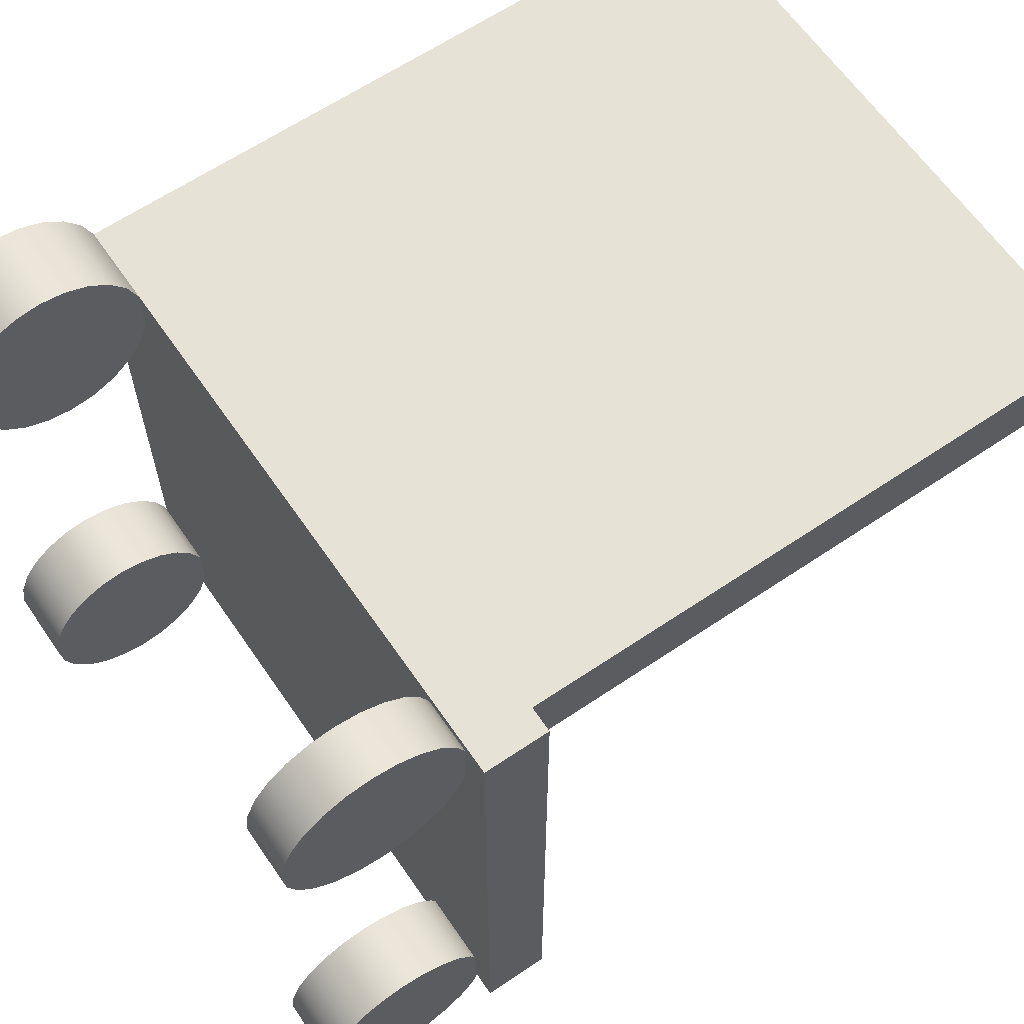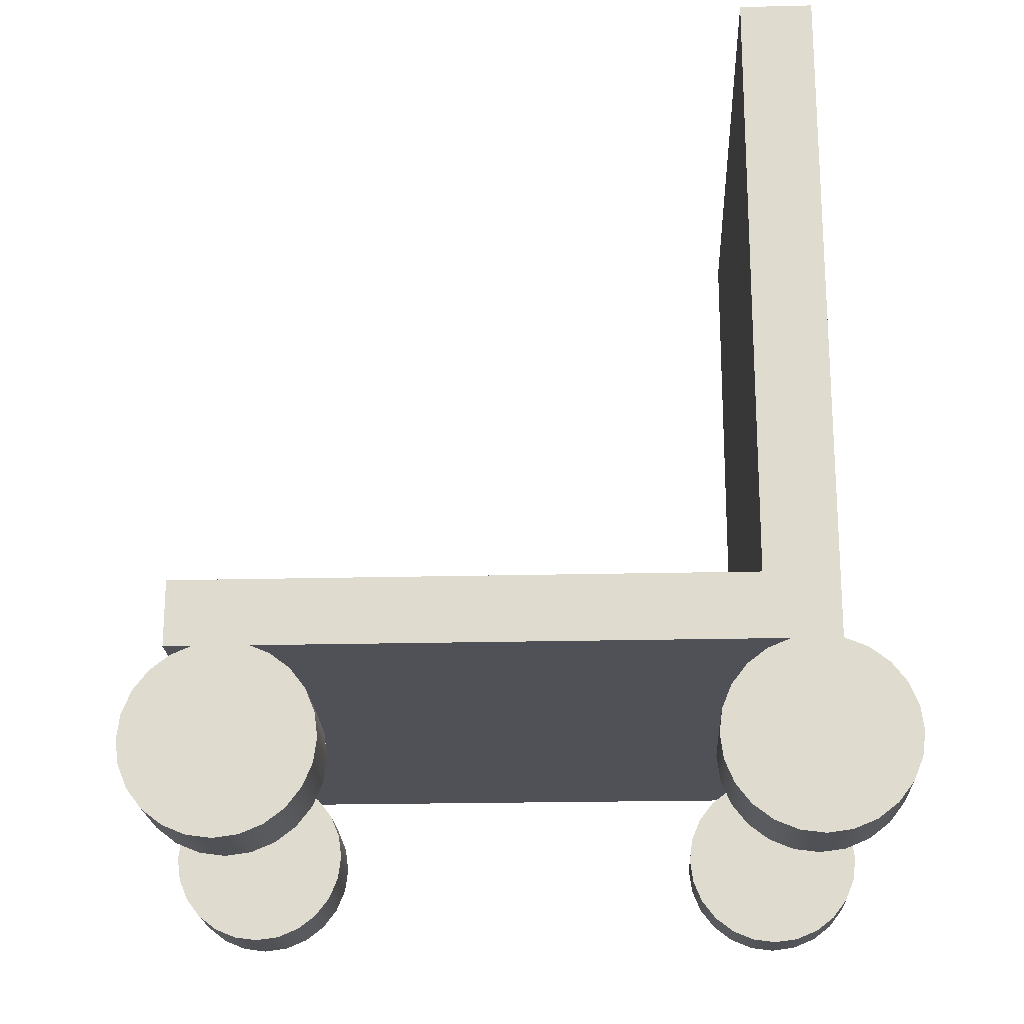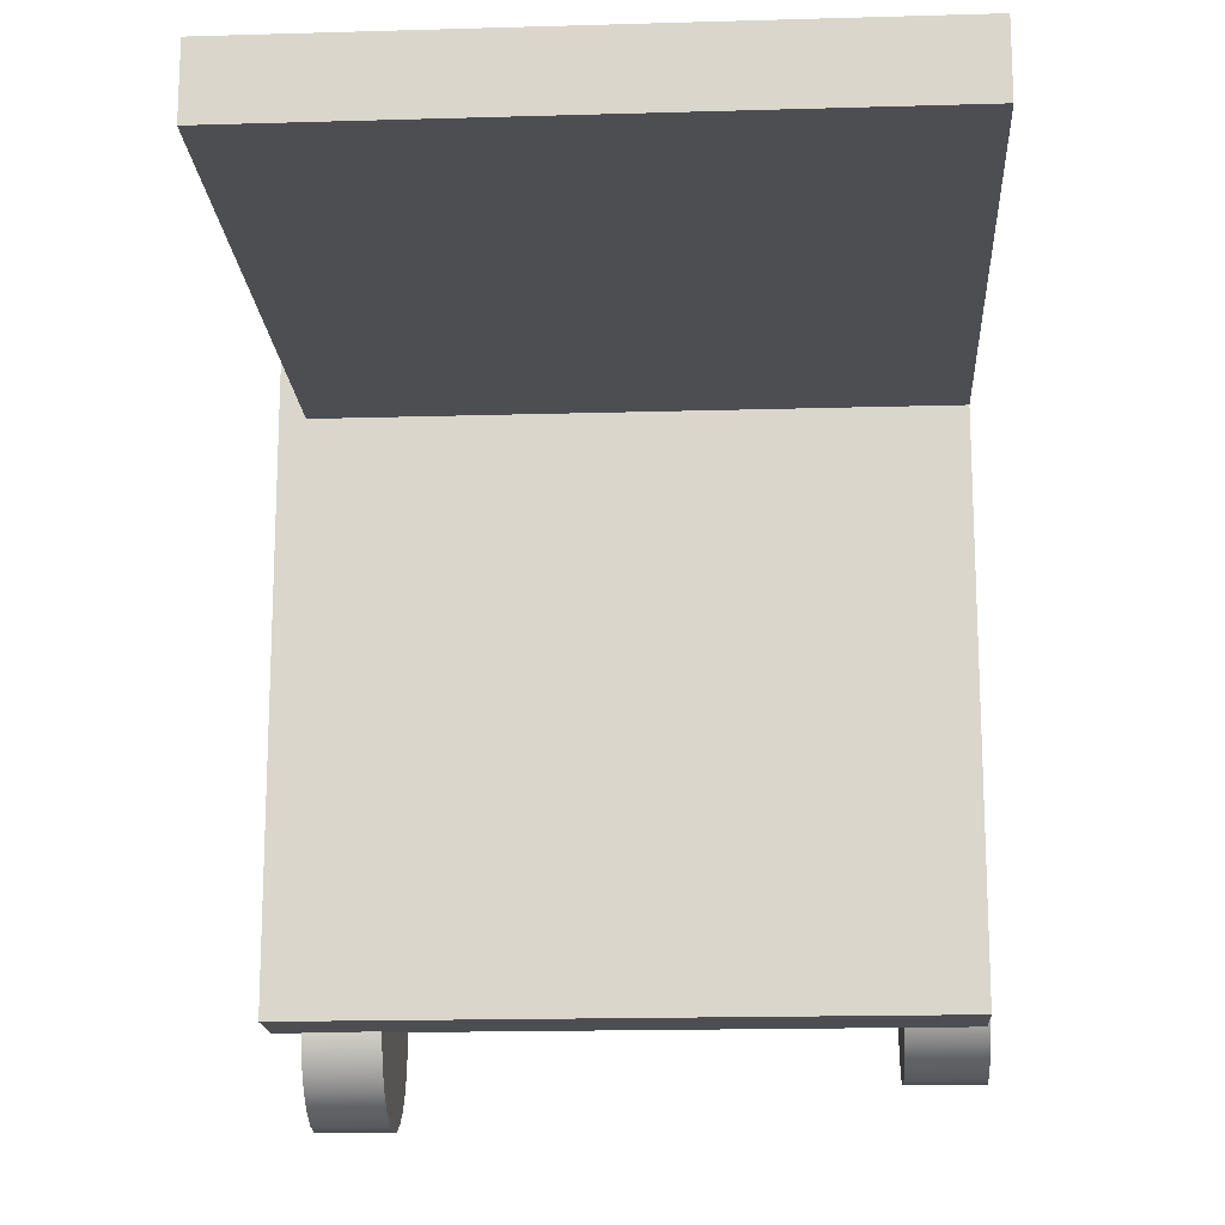
<metadata>
{"format":"obj","ext":"obj","renderer":"f3d","projection":"perspective","resolution":1024,"background":"white","views":[{"elev":63.0,"azim":55.6,"up":"+Z"},{"elev":-20.5,"azim":-87.4,"up":"+Y"},{"elev":-17.0,"azim":-176.6,"up":"+Z"}]}
</metadata>
<code>
v 0.2241 -0.03434 0.2722
v 0.2241 0.001995 0.2722
v 0.2241 -0.01617 0.2746
v 0.2241 -0.05126 0.2652
v 0.1831 -0.01617 0.2746
v 0.1831 -0.03434 0.2722
v 0.1831 -0.05126 0.2652
v 0.2241 0.01892 0.2652
v 0.1831 0.001995 0.2722
v 0.1831 -0.0658 0.2541
v 0.2241 -0.0658 0.2541
v 0.1831 0.01892 0.2652
v 0.1831 0.03346 0.2541
v 0.2241 0.03346 0.2541
v 0.2241 -0.07695 0.2395
v 0.1831 0.04461 0.2395
v 0.1831 -0.07695 0.2395
v 0.2241 0.04461 0.2395
v 0.2241 -0.08397 0.2226
v 0.1831 0.05162 0.2226
v 0.1831 -0.08397 0.2226
v 0.2241 0.05162 0.2226
v 0.2241 -0.08636 0.2044
v 0.1831 0.05402 0.2044
v 0.1831 -0.08636 0.2044
v 0.2241 0.05402 0.2044
v 0.2241 -0.08397 0.1863
v 0.1831 0.05162 0.1863
v 0.1831 -0.08397 0.1863
v 0.2241 0.05162 0.1863
v 0.2241 -0.07695 0.1694
v 0.1831 -0.07695 0.1694
v 0.1831 0.04461 0.1694
v 0.2241 0.04461 0.1694
v 0.2241 -0.0658 0.1548
v 0.1831 0.03346 0.1548
v 0.1831 -0.0658 0.1548
v 0.2241 0.03346 0.1548
v 0.1831 -0.05126 0.1437
v 0.1831 0.01892 0.1437
v 0.2241 -0.05126 0.1437
v 0.2241 0.01892 0.1437
v 0.1831 -0.03434 0.1367
v 0.1831 0.001995 0.1367
v 0.2241 0.001995 0.1367
v 0.2241 -0.03434 0.1367
v 0.1831 -0.01617 0.1343
v 0.2241 -0.01617 0.1343
v 0.2241 -0.03159 -0.1658
v 0.2241 0.00474 -0.1658
v 0.2241 -0.01343 -0.1635
v 0.2241 -0.04852 -0.1729
v 0.1694 -0.01343 -0.1635
v 0.1694 -0.03159 -0.1658
v 0.1694 -0.04852 -0.1729
v 0.2241 0.02167 -0.1729
v 0.1694 0.00474 -0.1658
v 0.1694 -0.06306 -0.184
v 0.2241 -0.06306 -0.184
v 0.1694 0.02167 -0.1729
v 0.1694 0.03621 -0.184
v 0.2241 0.03621 -0.184
v 0.2241 -0.07421 -0.1986
v 0.1694 0.04736 -0.1986
v 0.1694 -0.07421 -0.1986
v 0.2241 0.04736 -0.1986
v 0.2241 -0.08122 -0.2155
v 0.1694 0.05437 -0.2155
v 0.1694 -0.08122 -0.2155
v 0.2241 0.05437 -0.2155
v 0.2241 -0.08361 -0.2336
v 0.1694 0.05676 -0.2336
v 0.1694 -0.08361 -0.2336
v 0.2241 0.05676 -0.2336
v 0.2241 -0.08122 -0.2518
v 0.1694 0.05437 -0.2518
v 0.1694 -0.08122 -0.2518
v 0.2241 0.05437 -0.2518
v 0.2241 -0.07421 -0.2687
v 0.1694 0.04736 -0.2687
v 0.1694 -0.07421 -0.2687
v 0.2241 0.04736 -0.2687
v 0.2241 -0.06306 -0.2833
v 0.1694 0.03621 -0.2833
v 0.1694 -0.06306 -0.2833
v 0.2241 0.03621 -0.2833
v 0.1694 -0.04852 -0.2944
v 0.1694 0.02167 -0.2944
v 0.2241 -0.04852 -0.2944
v 0.2241 0.02167 -0.2944
v 0.1694 -0.03159 -0.3014
v 0.1694 0.00474 -0.3014
v 0.2241 0.00474 -0.3014
v 0.2241 -0.03159 -0.3014
v 0.1694 -0.01343 -0.3038
v 0.2241 -0.01343 -0.3038
v -0.2351 0.001242 0.2819
v -0.2351 -0.03509 0.2819
v -0.2351 -0.01692 0.2843
v -0.2351 0.01817 0.2749
v -0.174 -0.01692 0.2843
v -0.174 0.001242 0.2819
v -0.174 0.01817 0.2749
v -0.2351 -0.05202 0.2749
v -0.174 -0.03509 0.2819
v -0.174 0.03271 0.2637
v -0.2351 0.03271 0.2637
v -0.174 -0.05202 0.2749
v -0.174 -0.06655 0.2637
v -0.2351 -0.06655 0.2637
v -0.2351 0.04386 0.2492
v -0.174 -0.07771 0.2492
v -0.174 0.04386 0.2492
v -0.2351 -0.07771 0.2492
v -0.2351 0.05087 0.2322
v -0.174 -0.08472 0.2322
v -0.174 0.05087 0.2322
v -0.2351 -0.08472 0.2322
v -0.174 0.05087 0.1959
v -0.174 -0.08711 0.2141
v -0.2351 0.05087 0.1959
v -0.2351 -0.08711 0.2141
v -0.2351 0.04386 0.179
v -0.174 -0.08472 0.1959
v -0.2351 -0.08472 0.1959
v -0.174 0.04386 0.179
v -0.2351 -0.07771 0.179
v -0.174 -0.07771 0.179
v -0.2351 0.03271 0.1644
v -0.174 -0.06655 0.1644
v -0.174 0.03271 0.1644
v -0.2351 -0.06655 0.1644
v -0.174 0.01817 0.1533
v -0.2351 0.01817 0.1533
v -0.174 -0.05202 0.1533
v -0.2351 -0.05202 0.1533
v -0.174 0.001242 0.1463
v -0.174 -0.03509 0.1463
v -0.2351 0.001242 0.1463
v -0.2351 -0.03509 0.1463
v -0.174 -0.01692 0.1439
v -0.2351 -0.01692 0.1439
v 0.2453 0.1001 0.2322
v 0.2453 0.05087 0.2322
v -0.2351 0.1001 0.2322
v 0.2453 0.05087 -0.2454
v 0.2262 0.1001 0.2322
v -0.2351 0.1001 0.1775
v -0.2351 0.05326 0.2141
v 0.2453 0.1001 -0.2454
v 0.2262 0.1001 0.1775
v 0.2262 0.5613 0.2322
v -0.2351 0.5613 0.1775
v -0.2351 0.05087 -0.2454
v -0.2351 0.1001 -0.2454
v -0.2351 0.5613 0.2322
v 0.2262 0.5613 0.1775
v -0.2381 0.001242 -0.136
v -0.2381 -0.03509 -0.136
v -0.2381 -0.01692 -0.1336
v -0.2381 0.01817 -0.143
v -0.1807 -0.01692 -0.1336
v -0.1807 0.001242 -0.136
v -0.1807 0.01817 -0.143
v -0.2381 -0.05202 -0.143
v -0.1807 -0.03509 -0.136
v -0.1807 0.03271 -0.1542
v -0.2381 0.03271 -0.1542
v -0.1807 -0.05202 -0.143
v -0.1807 -0.06655 -0.1542
v -0.2381 -0.06655 -0.1542
v -0.2381 0.04386 -0.1687
v -0.1807 -0.07771 -0.1687
v -0.1807 0.04386 -0.1687
v -0.2381 -0.07771 -0.1687
v -0.2381 0.05087 -0.1856
v -0.1807 -0.08472 -0.1856
v -0.1807 0.05087 -0.1856
v -0.2381 -0.08472 -0.1856
v -0.2381 0.05326 -0.2038
v -0.1807 -0.08711 -0.2038
v -0.1807 0.05326 -0.2038
v -0.2381 -0.08711 -0.2038
v -0.2381 0.05087 -0.222
v -0.1807 -0.08472 -0.222
v -0.1807 0.05087 -0.222
v -0.2381 -0.08472 -0.222
v -0.2381 0.04386 -0.2389
v -0.1807 -0.07771 -0.2389
v -0.1807 0.04386 -0.2389
v -0.2381 -0.07771 -0.2389
v -0.2381 0.03271 -0.2534
v -0.1807 -0.06655 -0.2534
v -0.1807 0.03271 -0.2534
v -0.2381 -0.06655 -0.2534
v -0.1807 0.01817 -0.2646
v -0.1807 -0.05202 -0.2646
v -0.2381 0.01817 -0.2646
v -0.2381 -0.05202 -0.2646
v -0.1807 0.001242 -0.2716
v -0.1807 -0.03509 -0.2716
v -0.2381 -0.03509 -0.2716
v -0.2381 0.001242 -0.2716
v -0.1807 -0.01692 -0.274
v -0.2381 -0.01692 -0.274
g mesh1_mesh1-geometry
f 1 2 3
f 2 1 4
f 3 2 1
f 4 1 2
f 2 5 3
f 3 5 2
f 3 6 1
f 1 6 3
f 1 7 4
f 4 7 1
f 2 4 8
f 8 4 2
f 5 2 9
f 9 2 5
f 6 3 5
f 5 3 6
f 7 1 6
f 6 1 7
f 10 4 7
f 7 4 10
f 8 4 11
f 11 4 8
f 8 9 2
f 2 9 8
f 9 6 5
f 5 6 9
f 6 12 7
f 7 12 6
f 4 10 11
f 11 10 4
f 7 13 10
f 10 13 7
f 8 11 14
f 14 11 8
f 9 8 12
f 12 8 9
f 6 9 12
f 12 9 6
f 7 12 13
f 13 12 7
f 10 15 11
f 11 15 10
f 10 13 16
f 16 13 10
f 14 11 15
f 15 11 14
f 14 12 8
f 8 12 14
f 12 14 13
f 13 14 12
f 15 10 17
f 17 10 15
f 14 16 13
f 13 16 14
f 10 16 17
f 17 16 10
f 14 15 18
f 18 15 14
f 17 19 15
f 15 19 17
f 16 14 18
f 18 14 16
f 17 16 20
f 20 16 17
f 18 15 19
f 19 15 18
f 19 17 21
f 21 17 19
f 18 20 16
f 16 20 18
f 17 20 21
f 21 20 17
f 18 19 22
f 22 19 18
f 21 23 19
f 19 23 21
f 20 18 22
f 22 18 20
f 21 20 24
f 24 20 21
f 22 19 23
f 23 19 22
f 23 21 25
f 25 21 23
f 22 24 20
f 20 24 22
f 21 24 25
f 25 24 21
f 22 23 26
f 26 23 22
f 25 27 23
f 23 27 25
f 24 22 26
f 26 22 24
f 25 24 28
f 28 24 25
f 26 23 27
f 27 23 26
f 27 25 29
f 29 25 27
f 26 28 24
f 24 28 26
f 25 28 29
f 29 28 25
f 26 27 30
f 30 27 26
f 29 31 27
f 27 31 29
f 28 26 30
f 30 26 28
f 29 28 32
f 32 28 29
f 30 27 31
f 31 27 30
f 31 29 32
f 32 29 31
f 30 33 28
f 28 33 30
f 32 28 33
f 33 28 32
f 30 31 34
f 34 31 30
f 32 35 31
f 31 35 32
f 33 30 34
f 34 30 33
f 32 33 36
f 36 33 32
f 34 31 35
f 35 31 34
f 35 32 37
f 37 32 35
f 34 36 33
f 33 36 34
f 32 36 37
f 37 36 32
f 34 35 38
f 38 35 34
f 39 35 37
f 37 35 39
f 36 34 38
f 38 34 36
f 37 36 40
f 40 36 37
f 38 35 41
f 41 35 38
f 35 39 41
f 41 39 35
f 37 40 39
f 39 40 37
f 42 36 38
f 38 36 42
f 36 42 40
f 40 42 36
f 38 41 42
f 42 41 38
f 43 41 39
f 39 41 43
f 39 40 44
f 44 40 39
f 45 40 42
f 42 40 45
f 42 41 46
f 46 41 42
f 41 43 46
f 46 43 41
f 39 44 43
f 43 44 39
f 40 45 44
f 44 45 40
f 42 46 45
f 45 46 42
f 47 46 43
f 43 46 47
f 43 44 47
f 47 44 43
f 48 44 45
f 45 44 48
f 45 46 48
f 48 46 45
f 46 47 48
f 48 47 46
f 44 48 47
f 47 48 44
g mesh2_mesh2-geometry
f 49 50 51
f 50 49 52
f 51 50 49
f 52 49 50
f 50 53 51
f 51 53 50
f 51 54 49
f 49 54 51
f 49 55 52
f 52 55 49
f 50 52 56
f 56 52 50
f 53 50 57
f 57 50 53
f 54 51 53
f 53 51 54
f 55 49 54
f 54 49 55
f 58 52 55
f 55 52 58
f 56 52 59
f 59 52 56
f 56 57 50
f 50 57 56
f 57 54 53
f 53 54 57
f 54 60 55
f 55 60 54
f 52 58 59
f 59 58 52
f 55 61 58
f 58 61 55
f 56 59 62
f 62 59 56
f 57 56 60
f 60 56 57
f 54 57 60
f 60 57 54
f 55 60 61
f 61 60 55
f 58 63 59
f 59 63 58
f 58 61 64
f 64 61 58
f 62 59 63
f 63 59 62
f 62 60 56
f 56 60 62
f 60 62 61
f 61 62 60
f 63 58 65
f 65 58 63
f 62 64 61
f 61 64 62
f 58 64 65
f 65 64 58
f 62 63 66
f 66 63 62
f 65 67 63
f 63 67 65
f 64 62 66
f 66 62 64
f 65 64 68
f 68 64 65
f 66 63 67
f 67 63 66
f 67 65 69
f 69 65 67
f 66 68 64
f 64 68 66
f 65 68 69
f 69 68 65
f 66 67 70
f 70 67 66
f 69 71 67
f 67 71 69
f 68 66 70
f 70 66 68
f 69 68 72
f 72 68 69
f 70 67 71
f 71 67 70
f 71 69 73
f 73 69 71
f 70 72 68
f 68 72 70
f 69 72 73
f 73 72 69
f 70 71 74
f 74 71 70
f 73 75 71
f 71 75 73
f 72 70 74
f 74 70 72
f 73 72 76
f 76 72 73
f 74 71 75
f 75 71 74
f 75 73 77
f 77 73 75
f 74 76 72
f 72 76 74
f 73 76 77
f 77 76 73
f 74 75 78
f 78 75 74
f 77 79 75
f 75 79 77
f 76 74 78
f 78 74 76
f 77 76 80
f 80 76 77
f 78 75 79
f 79 75 78
f 79 77 81
f 81 77 79
f 78 80 76
f 76 80 78
f 77 80 81
f 81 80 77
f 78 79 82
f 82 79 78
f 81 83 79
f 79 83 81
f 80 78 82
f 82 78 80
f 81 80 84
f 84 80 81
f 82 79 83
f 83 79 82
f 83 81 85
f 85 81 83
f 82 84 80
f 80 84 82
f 81 84 85
f 85 84 81
f 82 83 86
f 86 83 82
f 87 83 85
f 85 83 87
f 84 82 86
f 86 82 84
f 85 84 88
f 88 84 85
f 86 83 89
f 89 83 86
f 83 87 89
f 89 87 83
f 85 88 87
f 87 88 85
f 90 84 86
f 86 84 90
f 84 90 88
f 88 90 84
f 86 89 90
f 90 89 86
f 91 89 87
f 87 89 91
f 87 88 92
f 92 88 87
f 93 88 90
f 90 88 93
f 90 89 94
f 94 89 90
f 89 91 94
f 94 91 89
f 87 92 91
f 91 92 87
f 88 93 92
f 92 93 88
f 90 94 93
f 93 94 90
f 95 94 91
f 91 94 95
f 91 92 95
f 95 92 91
f 96 92 93
f 93 92 96
f 93 94 96
f 96 94 93
f 94 95 96
f 96 95 94
f 92 96 95
f 95 96 92
g mesh3_mesh3-geometry
f 97 98 99
f 98 97 100
f 99 98 97
f 100 97 98
f 98 101 99
f 99 101 98
f 99 102 97
f 97 102 99
f 97 103 100
f 100 103 97
f 98 100 104
f 104 100 98
f 101 98 105
f 105 98 101
f 102 99 101
f 101 99 102
f 103 97 102
f 102 97 103
f 106 100 103
f 103 100 106
f 104 100 107
f 107 100 104
f 104 105 98
f 98 105 104
f 105 102 101
f 101 102 105
f 102 108 103
f 103 108 102
f 100 106 107
f 107 106 100
f 103 109 106
f 106 109 103
f 104 107 110
f 110 107 104
f 105 104 108
f 108 104 105
f 102 105 108
f 108 105 102
f 103 108 109
f 109 108 103
f 106 111 107
f 107 111 106
f 106 109 112
f 112 109 106
f 110 107 111
f 111 107 110
f 110 108 104
f 104 108 110
f 108 110 109
f 109 110 108
f 111 106 113
f 113 106 111
f 110 112 109
f 109 112 110
f 106 112 113
f 113 112 106
f 110 111 114
f 114 111 110
f 113 115 111
f 111 115 113
f 112 110 114
f 114 110 112
f 113 112 116
f 116 112 113
f 114 111 115
f 115 111 114
f 115 113 117
f 117 113 115
f 114 116 112
f 112 116 114
f 113 116 117
f 117 116 113
f 114 115 118
f 118 115 114
f 115 119 117
f 117 119 115
f 116 114 118
f 118 114 116
f 117 116 120
f 120 116 117
f 118 115 121
f 121 115 118
f 119 115 121
f 121 115 119
f 117 120 119
f 119 120 117
f 118 120 116
f 116 120 118
f 118 121 122
f 122 121 118
f 119 123 121
f 121 123 119
f 119 120 124
f 124 120 119
f 120 118 122
f 122 118 120
f 122 121 125
f 125 121 122
f 123 119 126
f 126 119 123
f 127 121 123
f 123 121 127
f 122 124 120
f 120 124 122
f 119 124 128
f 128 124 119
f 125 121 127
f 127 121 125
f 124 122 125
f 125 122 124
f 119 128 126
f 126 128 119
f 126 129 123
f 123 129 126
f 127 123 129
f 129 123 127
f 125 128 124
f 124 128 125
f 128 125 127
f 127 125 128
f 126 128 130
f 130 128 126
f 129 126 131
f 131 126 129
f 127 129 132
f 132 129 127
f 127 130 128
f 128 130 127
f 126 130 131
f 131 130 126
f 133 129 131
f 131 129 133
f 132 129 134
f 134 129 132
f 130 127 132
f 132 127 130
f 131 130 135
f 135 130 131
f 129 133 134
f 134 133 129
f 131 135 133
f 133 135 131
f 132 134 136
f 136 134 132
f 136 130 132
f 132 130 136
f 130 136 135
f 135 136 130
f 137 134 133
f 133 134 137
f 133 135 138
f 138 135 133
f 136 134 139
f 139 134 136
f 140 135 136
f 136 135 140
f 134 137 139
f 139 137 134
f 133 138 137
f 137 138 133
f 135 140 138
f 138 140 135
f 136 139 140
f 140 139 136
f 141 139 137
f 137 139 141
f 137 138 141
f 141 138 137
f 142 138 140
f 140 138 142
f 140 139 142
f 142 139 140
f 139 141 142
f 142 141 139
f 138 142 141
f 141 142 138
g mesh3_mesh3-geometry
f 117 143 115
f 143 117 144
f 115 143 145
f 119 146 117
f 117 146 119
f 117 146 144
f 144 146 117
f 146 143 144
f 145 143 147
f 148 115 145
f 121 146 119
f 119 146 121
f 115 148 149
f 149 148 121
f 143 146 150
f 143 151 147
f 152 145 147
f 145 153 148
f 146 121 154
f 154 121 146
f 121 148 154
f 146 155 150
f 150 151 143
f 151 152 147
f 147 152 151
f 145 152 156
f 153 145 156
f 153 151 148
f 155 146 154
f 154 148 155
f 155 151 150
f 151 155 148
f 152 151 157
f 157 151 152
f 152 153 156
f 151 153 157
f 153 152 157
g mesh3_mesh3-geometry
f 115 143 117
f 144 117 143
f 145 143 115
f 121 115 149
f 149 115 121
f 144 143 146
f 147 143 145
f 145 115 148
f 149 148 115
f 121 148 149
f 150 146 143
f 147 151 143
f 147 145 152
f 147 148 145
f 145 148 147
f 148 153 145
f 154 148 121
f 150 155 146
f 143 151 150
f 148 147 151
f 151 147 148
f 156 152 145
f 156 145 153
f 148 151 153
f 154 146 155
f 155 148 154
f 150 151 155
f 148 155 151
f 156 153 152
f 157 153 151
f 157 152 153
g mesh4_mesh4-geometry
f 158 159 160
f 159 158 161
f 160 159 158
f 161 158 159
f 159 162 160
f 160 162 159
f 160 163 158
f 158 163 160
f 158 164 161
f 161 164 158
f 159 161 165
f 165 161 159
f 162 159 166
f 166 159 162
f 163 160 162
f 162 160 163
f 164 158 163
f 163 158 164
f 167 161 164
f 164 161 167
f 165 161 168
f 168 161 165
f 165 166 159
f 159 166 165
f 166 163 162
f 162 163 166
f 163 169 164
f 164 169 163
f 161 167 168
f 168 167 161
f 164 170 167
f 167 170 164
f 165 168 171
f 171 168 165
f 166 165 169
f 169 165 166
f 163 166 169
f 169 166 163
f 164 169 170
f 170 169 164
f 167 172 168
f 168 172 167
f 167 170 173
f 173 170 167
f 171 168 172
f 172 168 171
f 171 169 165
f 165 169 171
f 169 171 170
f 170 171 169
f 172 167 174
f 174 167 172
f 171 173 170
f 170 173 171
f 167 173 174
f 174 173 167
f 171 172 175
f 175 172 171
f 174 176 172
f 172 176 174
f 173 171 175
f 175 171 173
f 174 173 177
f 177 173 174
f 175 172 176
f 176 172 175
f 176 174 178
f 178 174 176
f 175 177 173
f 173 177 175
f 174 177 178
f 178 177 174
f 175 176 179
f 179 176 175
f 178 180 176
f 176 180 178
f 177 175 179
f 179 175 177
f 178 177 181
f 181 177 178
f 179 176 180
f 180 176 179
f 180 178 182
f 182 178 180
f 179 181 177
f 177 181 179
f 178 181 182
f 182 181 178
f 179 180 183
f 183 180 179
f 182 184 180
f 180 184 182
f 181 179 183
f 183 179 181
f 182 181 185
f 185 181 182
f 183 180 184
f 184 180 183
f 184 182 186
f 186 182 184
f 183 185 181
f 181 185 183
f 182 185 186
f 186 185 182
f 183 184 187
f 187 184 183
f 186 188 184
f 184 188 186
f 185 183 187
f 187 183 185
f 186 185 189
f 189 185 186
f 187 184 188
f 188 184 187
f 188 186 190
f 190 186 188
f 187 189 185
f 185 189 187
f 186 189 190
f 190 189 186
f 187 188 191
f 191 188 187
f 190 192 188
f 188 192 190
f 189 187 191
f 191 187 189
f 190 189 193
f 193 189 190
f 191 188 192
f 192 188 191
f 192 190 194
f 194 190 192
f 191 193 189
f 189 193 191
f 190 193 194
f 194 193 190
f 191 192 195
f 195 192 191
f 196 192 194
f 194 192 196
f 193 191 195
f 195 191 193
f 194 193 197
f 197 193 194
f 195 192 198
f 198 192 195
f 192 196 198
f 198 196 192
f 194 197 196
f 196 197 194
f 199 193 195
f 195 193 199
f 193 199 197
f 197 199 193
f 195 198 199
f 199 198 195
f 200 198 196
f 196 198 200
f 196 197 201
f 201 197 196
f 202 197 199
f 199 197 202
f 199 198 203
f 203 198 199
f 198 200 203
f 203 200 198
f 196 201 200
f 200 201 196
f 197 202 201
f 201 202 197
f 199 203 202
f 202 203 199
f 204 203 200
f 200 203 204
f 200 201 204
f 204 201 200
f 205 201 202
f 202 201 205
f 202 203 205
f 205 203 202
f 203 204 205
f 205 204 203
f 201 205 204
f 204 205 201

</code>
